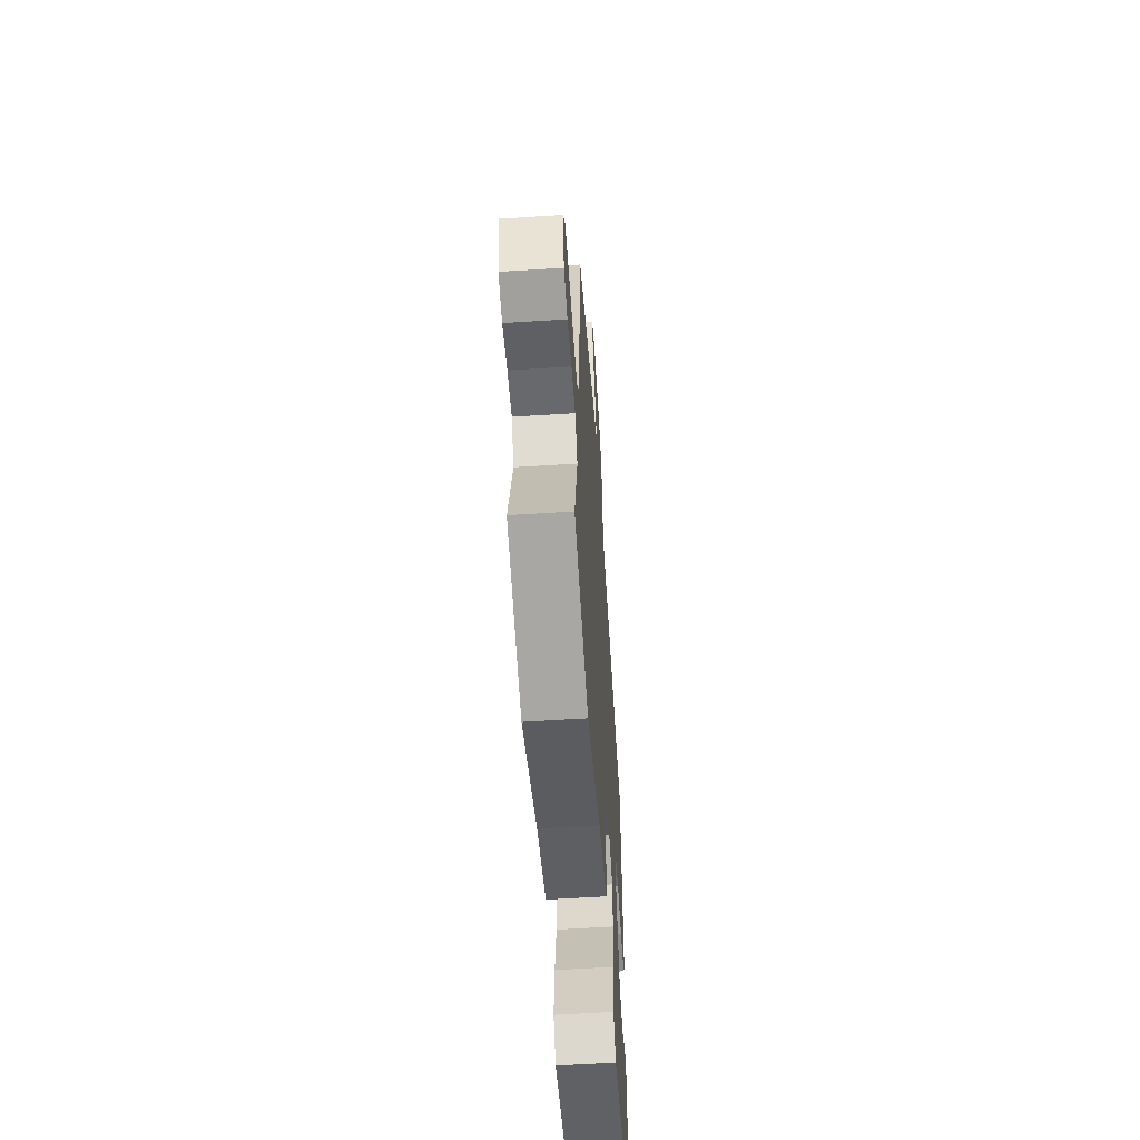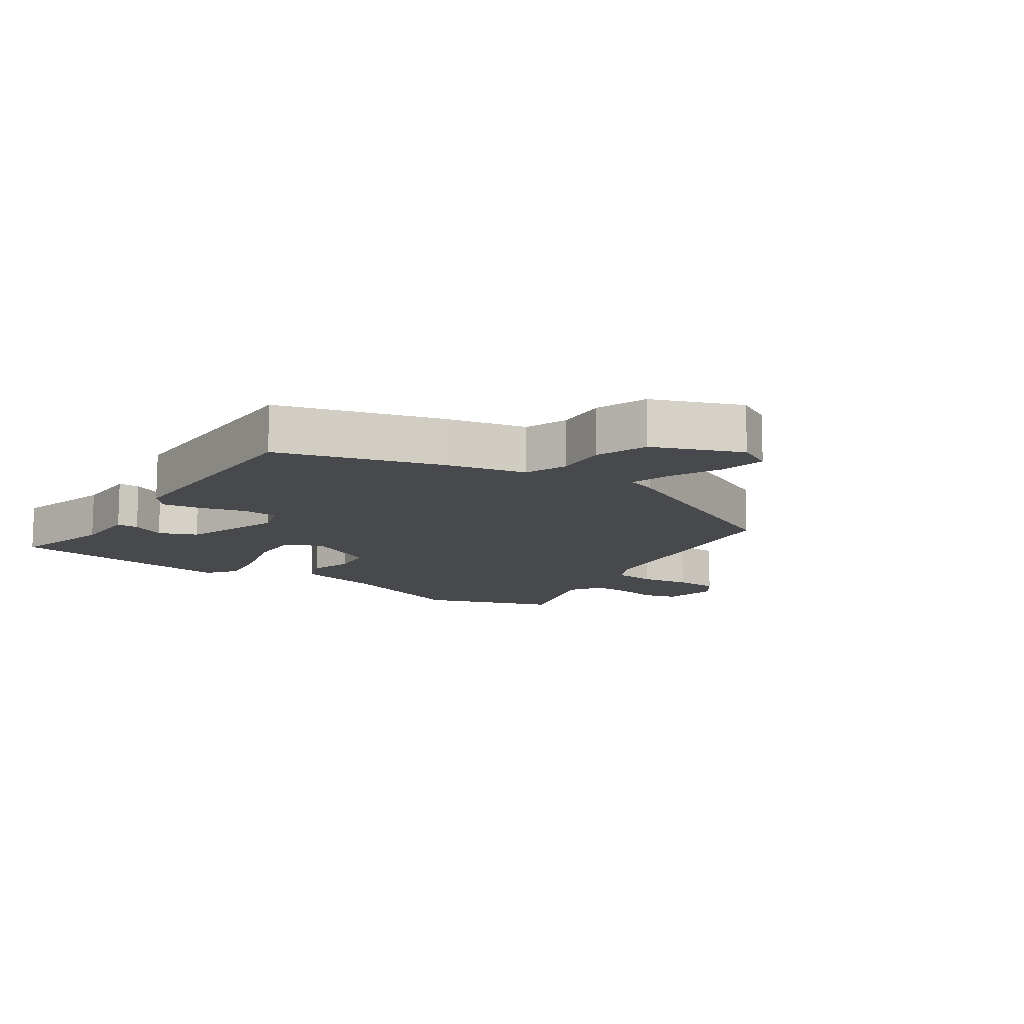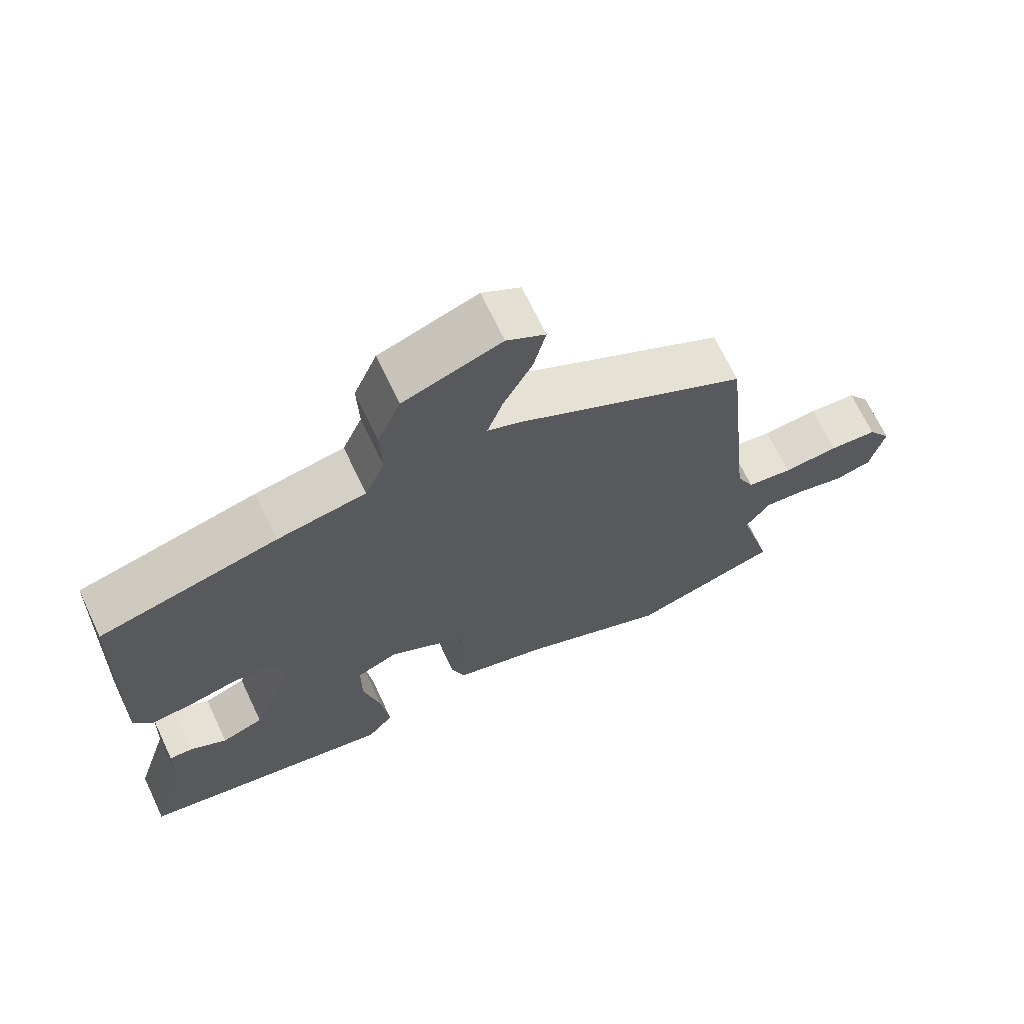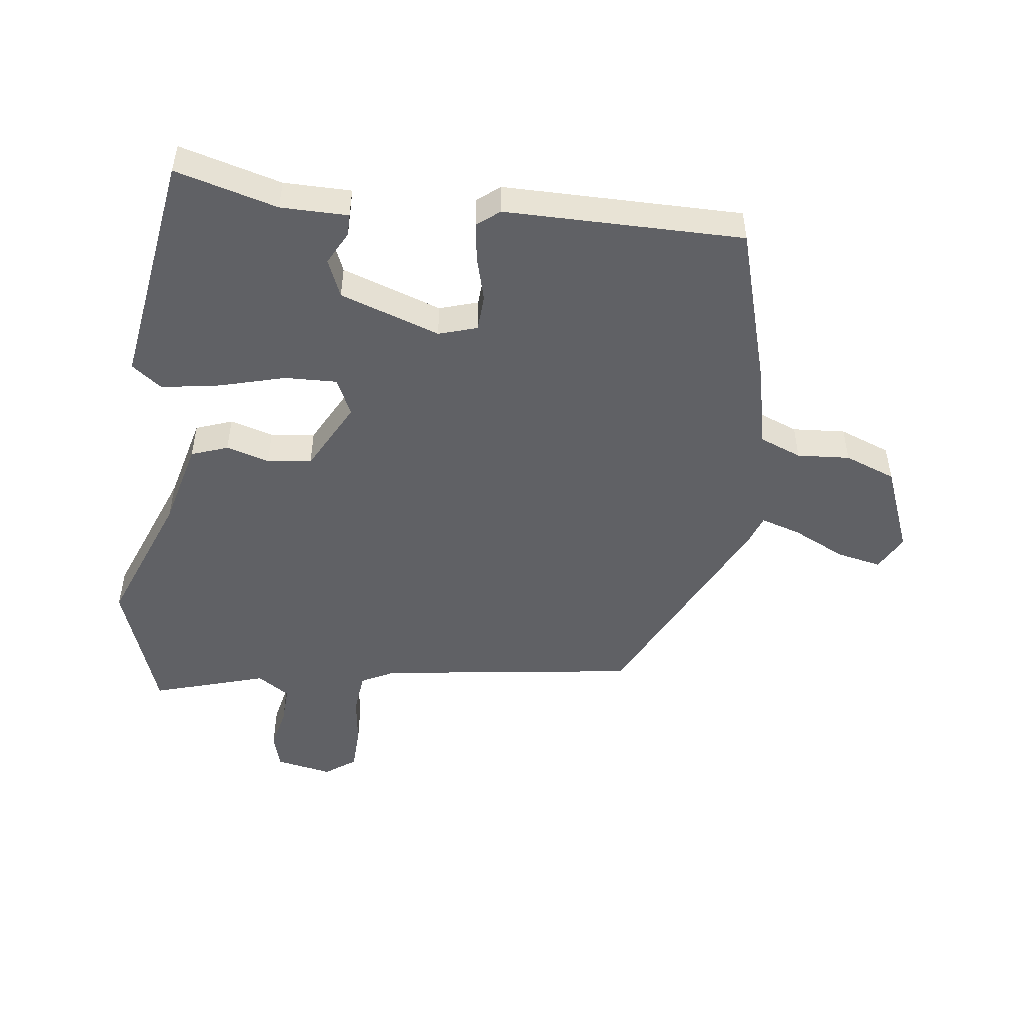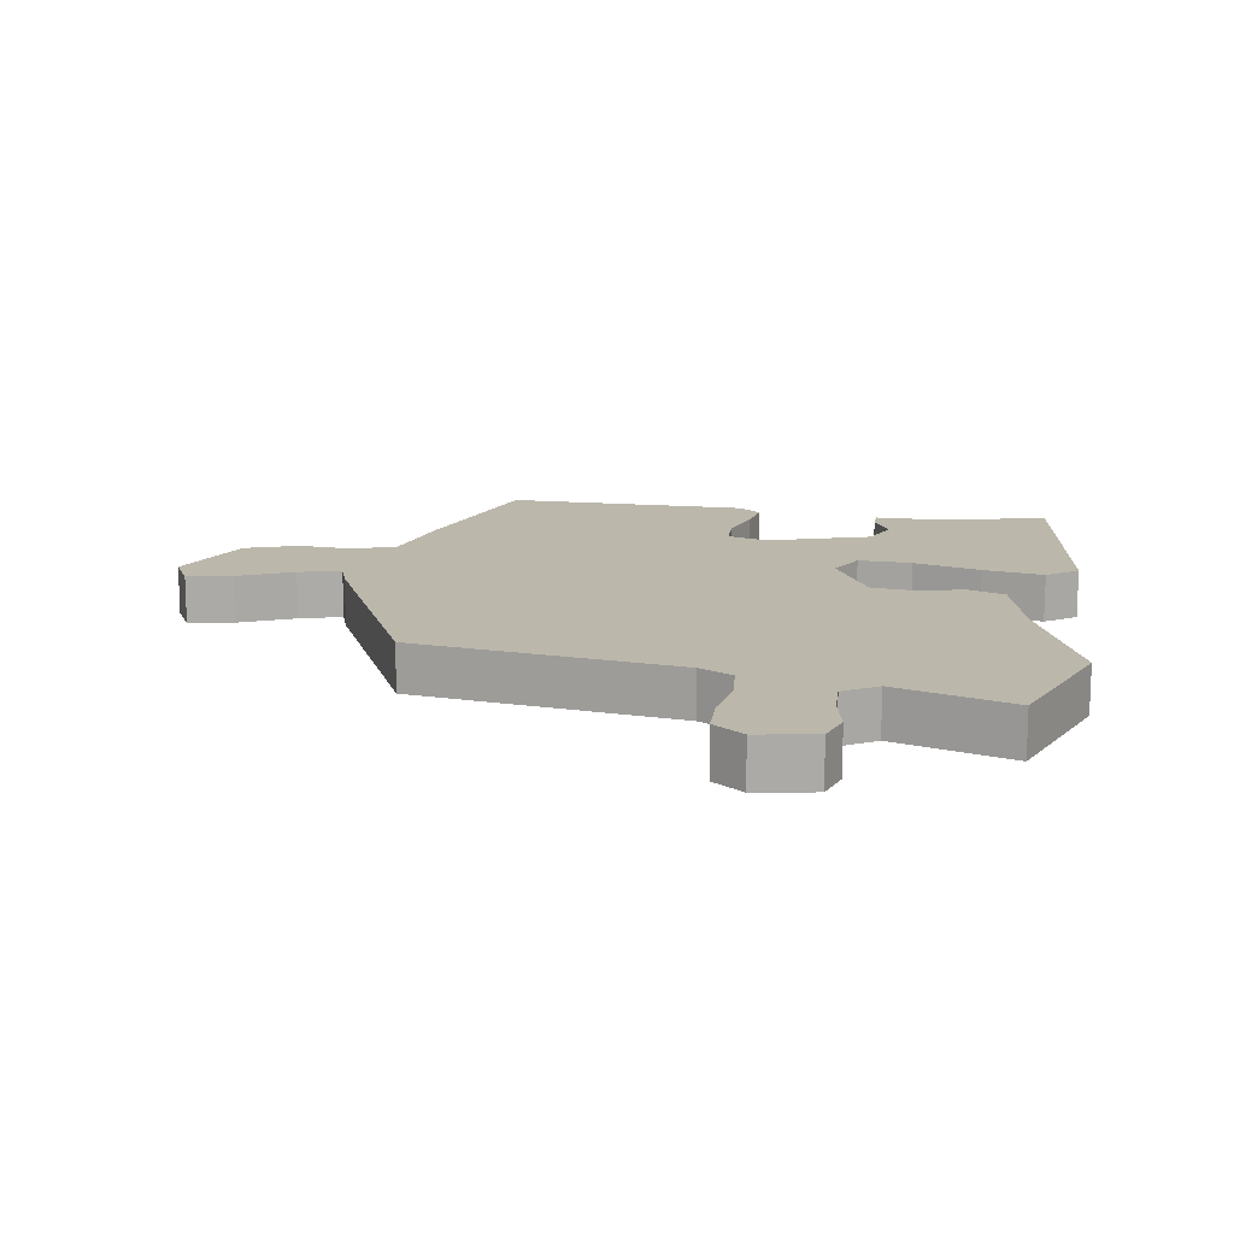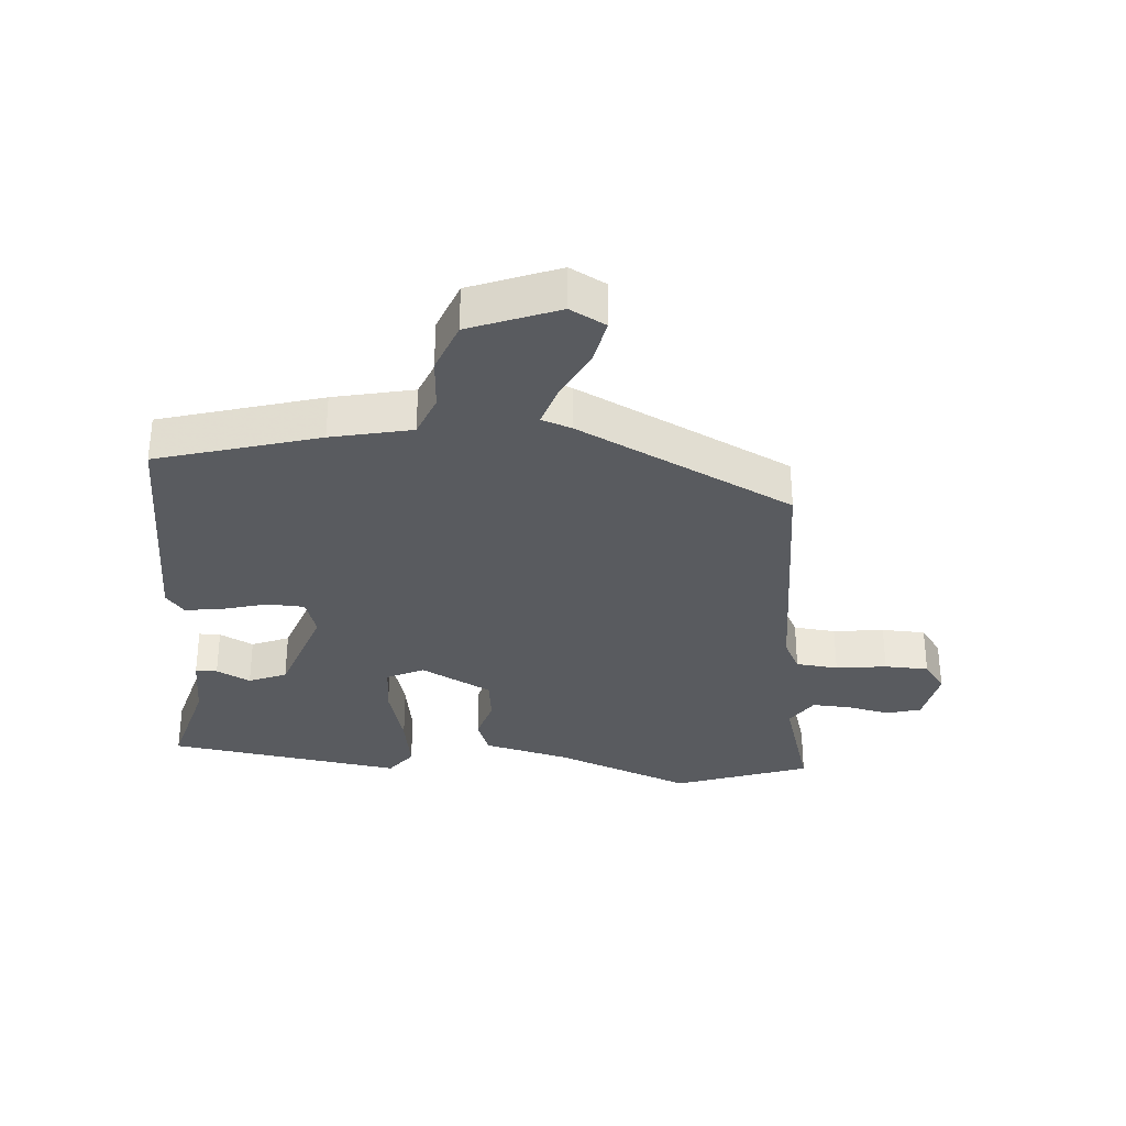
<metadata>
{"format":"obj","ext":"obj","renderer":"f3d","projection":"perspective","resolution":1024,"background":"white","views":[{"elev":-57.3,"azim":93.8,"up":"+Z"},{"elev":-12.0,"azim":-32.5,"up":"+Y"},{"elev":68.6,"azim":-25.3,"up":"+Z"},{"elev":-49.6,"azim":-95.4,"up":"+Y"},{"elev":14.2,"azim":102.0,"up":"+Y"},{"elev":-32.6,"azim":-2.7,"up":"+Y"}]}
</metadata>
<code>
v 0.457 0.07 0.353
v 0.5 0.07 -0.055
v 0.525 0.07 -0.108
v 0.591 0.07 -0.117
v 0.671 0.07 -0.109
v 0.74 0.07 -0.114
v 0.773 0.07 -0.163
v 0.753 0.07 -0.251
v 0.699 0.07 -0.265
v 0.632 0.07 -0.248
v 0.571 0.07 -0.243
v 0.536 0.07 -0.293
v 0.585 0.07 -0.473
v 0.372 0.07 -0.541
v 0.16 0.07 -0.451
v 0.026 0.07 -0.413
v 0.007 0.07 -0.355
v 0.029 0.07 -0.288
v 0.023 0.07 -0.218
v -0.086 0.07 -0.156
v -0.145 0.07 -0.182
v -0.145 0.07 -0.264
v -0.12 0.07 -0.368
v -0.108 0.07 -0.461
v -0.145 0.07 -0.507
v -0.512 0.07 -0.44
v -0.463 0.07 -0.281
v -0.459 0.07 -0.175
v -0.425 0.07 -0.176
v -0.373 0.07 -0.205
v -0.313 0.07 -0.182
v -0.254 0.07 -0.027
v -0.271 0.07 0.034
v -0.328 0.07 0.039
v -0.399 0.07 0.022
v -0.46 0.07 0.015
v -0.487 0.07 0.051
v -0.475 0.07 0.426
v -0.22 0.07 0.492
v -0.093 0.07 0.516
v -0.065 0.07 0.581
v -0.068 0.07 0.664
v -0.035 0.07 0.743
v 0.105 0.07 0.793
v 0.16 0.07 0.761
v 0.143 0.07 0.691
v 0.101 0.07 0.611
v 0.079 0.07 0.548
v 0.125 0.07 0.53
v 0.457 0 0.353
v 0.5 0 -0.055
v 0.525 0 -0.108
v 0.591 0 -0.117
v 0.671 0 -0.109
v 0.74 0 -0.114
v 0.773 0 -0.163
v 0.753 0 -0.251
v 0.699 0 -0.265
v 0.632 0 -0.248
v 0.571 0 -0.243
v 0.536 0 -0.293
v 0.585 0 -0.473
v 0.372 0 -0.541
v 0.16 0 -0.451
v 0.026 0 -0.413
v 0.007 0 -0.355
v 0.029 0 -0.288
v 0.023 0 -0.218
v -0.086 0 -0.156
v -0.145 0 -0.182
v -0.145 0 -0.264
v -0.12 0 -0.368
v -0.108 0 -0.461
v -0.145 0 -0.507
v -0.512 0 -0.44
v -0.463 0 -0.281
v -0.459 0 -0.175
v -0.425 0 -0.176
v -0.373 0 -0.205
v -0.313 0 -0.182
v -0.254 0 -0.027
v -0.271 0 0.034
v -0.328 0 0.039
v -0.399 0 0.022
v -0.46 0 0.015
v -0.487 0 0.051
v -0.475 0 0.426
v -0.22 0 0.492
v -0.093 0 0.516
v -0.065 0 0.581
v -0.068 0 0.664
v -0.035 0 0.743
v 0.105 0 0.793
v 0.16 0 0.761
v 0.143 0 0.691
v 0.101 0 0.611
v 0.079 0 0.548
v 0.125 0 0.53
f 48 49 1 2
f 44 45 46 47
f 44 47 48
f 41 42 43 44
f 40 41 44 48
f 34 35 36 37
f 34 37 38 39
f 27 28 29 30
f 27 30 31
f 26 27 31
f 25 26 31
f 22 23 24 25
f 22 25 31 32
f 15 16 17 18
f 15 18 19
f 12 13 14 15
f 11 12 15 19
f 7 8 9 10
f 7 10 11
f 4 5 6 7
f 3 4 7 11
f 33 34 39 40
f 21 22 32 33
f 20 21 33 40
f 19 20 40 48
f 11 19 48
f 2 3 11 48
f 51 50 98 97
f 96 95 94 93
f 97 96 93
f 93 92 91 90
f 97 93 90 89
f 86 85 84 83
f 88 87 86 83
f 79 78 77 76
f 80 79 76
f 80 76 75
f 80 75 74
f 74 73 72 71
f 81 80 74 71
f 67 66 65 64
f 68 67 64
f 64 63 62 61
f 68 64 61 60
f 59 58 57 56
f 60 59 56
f 56 55 54 53
f 60 56 53 52
f 89 88 83 82
f 82 81 71 70
f 89 82 70 69
f 97 89 69 68
f 97 68 60
f 97 60 52 51
f 1 50 51 2
f 2 51 52 3
f 3 52 53 4
f 4 53 54 5
f 5 54 55 6
f 6 55 56 7
f 7 56 57 8
f 8 57 58 9
f 9 58 59 10
f 10 59 60 11
f 11 60 61 12
f 12 61 62 13
f 13 62 63 14
f 14 63 64 15
f 15 64 65 16
f 16 65 66 17
f 17 66 67 18
f 18 67 68 19
f 19 68 69 20
f 20 69 70 21
f 21 70 71 22
f 22 71 72 23
f 23 72 73 24
f 24 73 74 25
f 25 74 75 26
f 26 75 76 27
f 27 76 77 28
f 28 77 78 29
f 29 78 79 30
f 30 79 80 31
f 31 80 81 32
f 32 81 82 33
f 33 82 83 34
f 34 83 84 35
f 35 84 85 36
f 36 85 86 37
f 37 86 87 38
f 38 87 88 39
f 39 88 89 40
f 40 89 90 41
f 41 90 91 42
f 42 91 92 43
f 43 92 93 44
f 44 93 94 45
f 45 94 95 46
f 46 95 96 47
f 47 96 97 48
f 48 97 98 49
f 49 98 50 1

</code>
